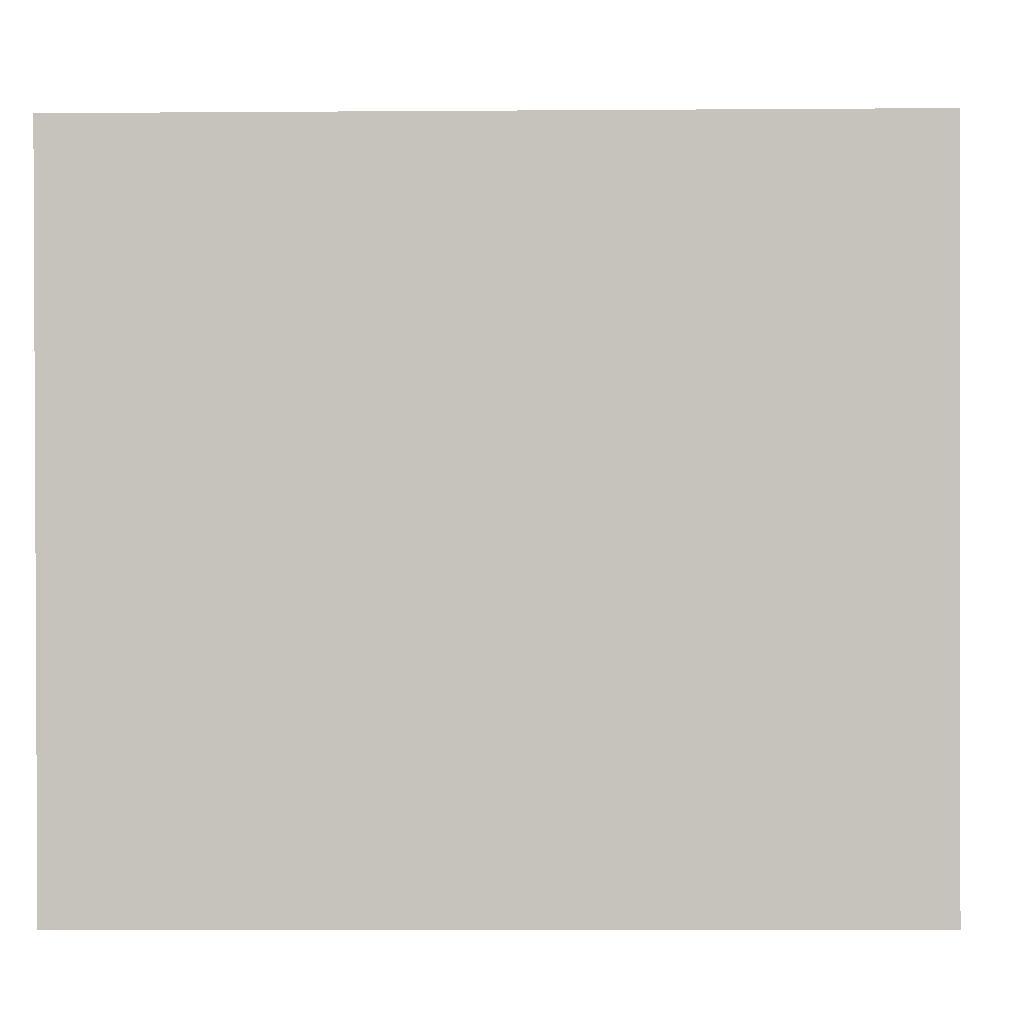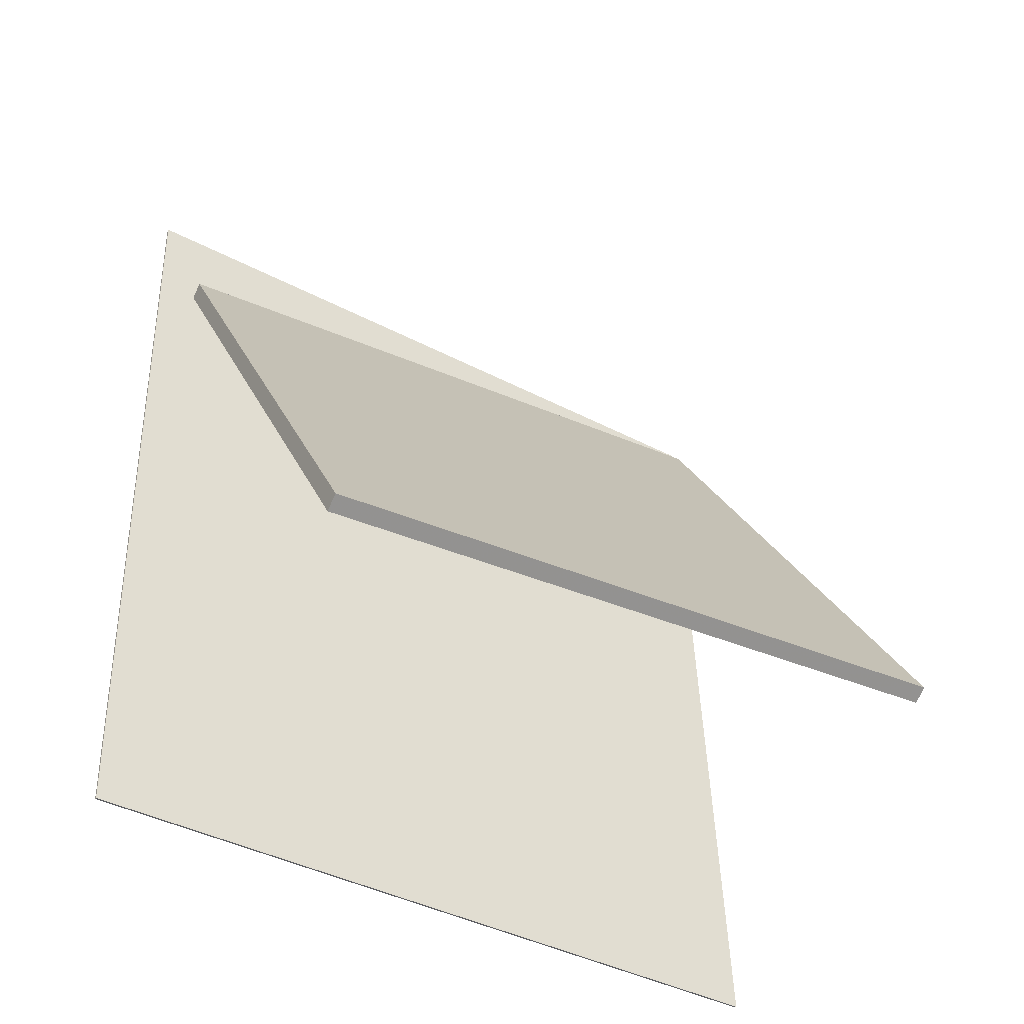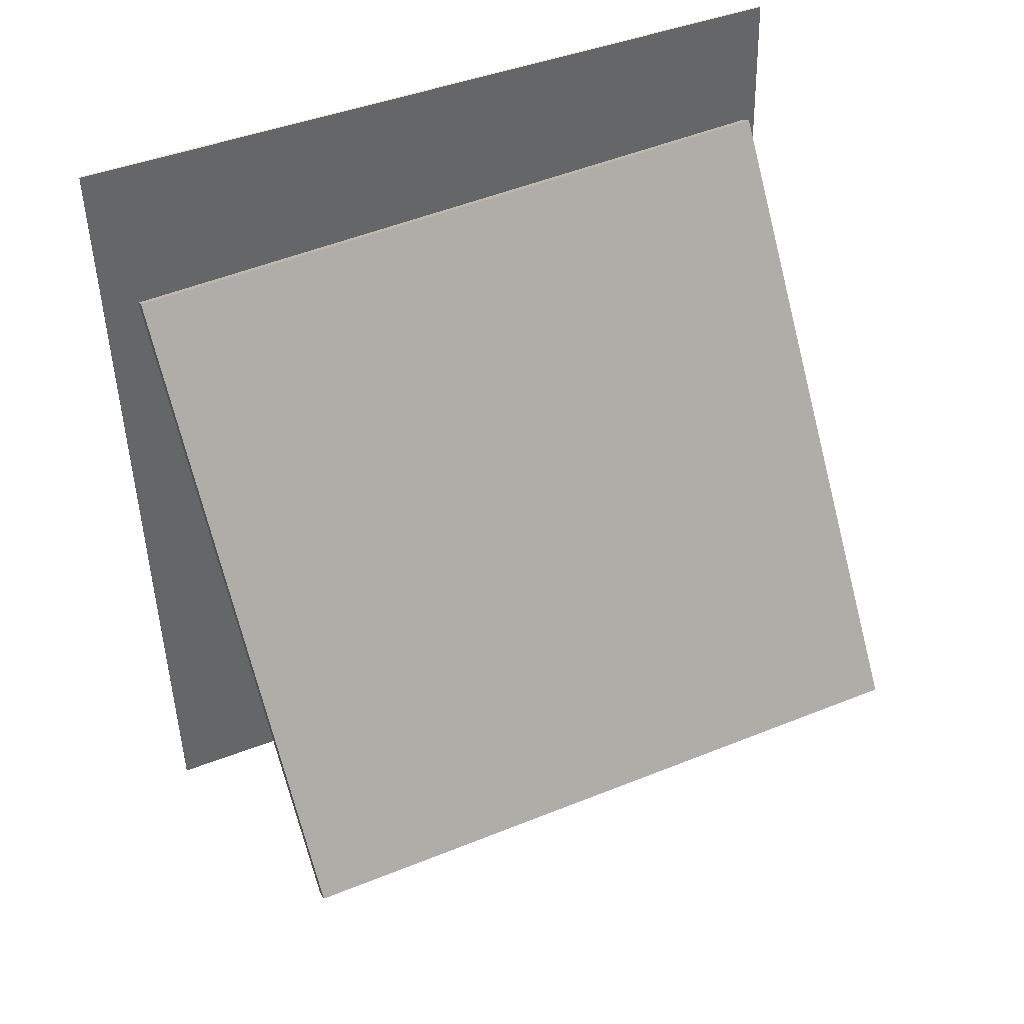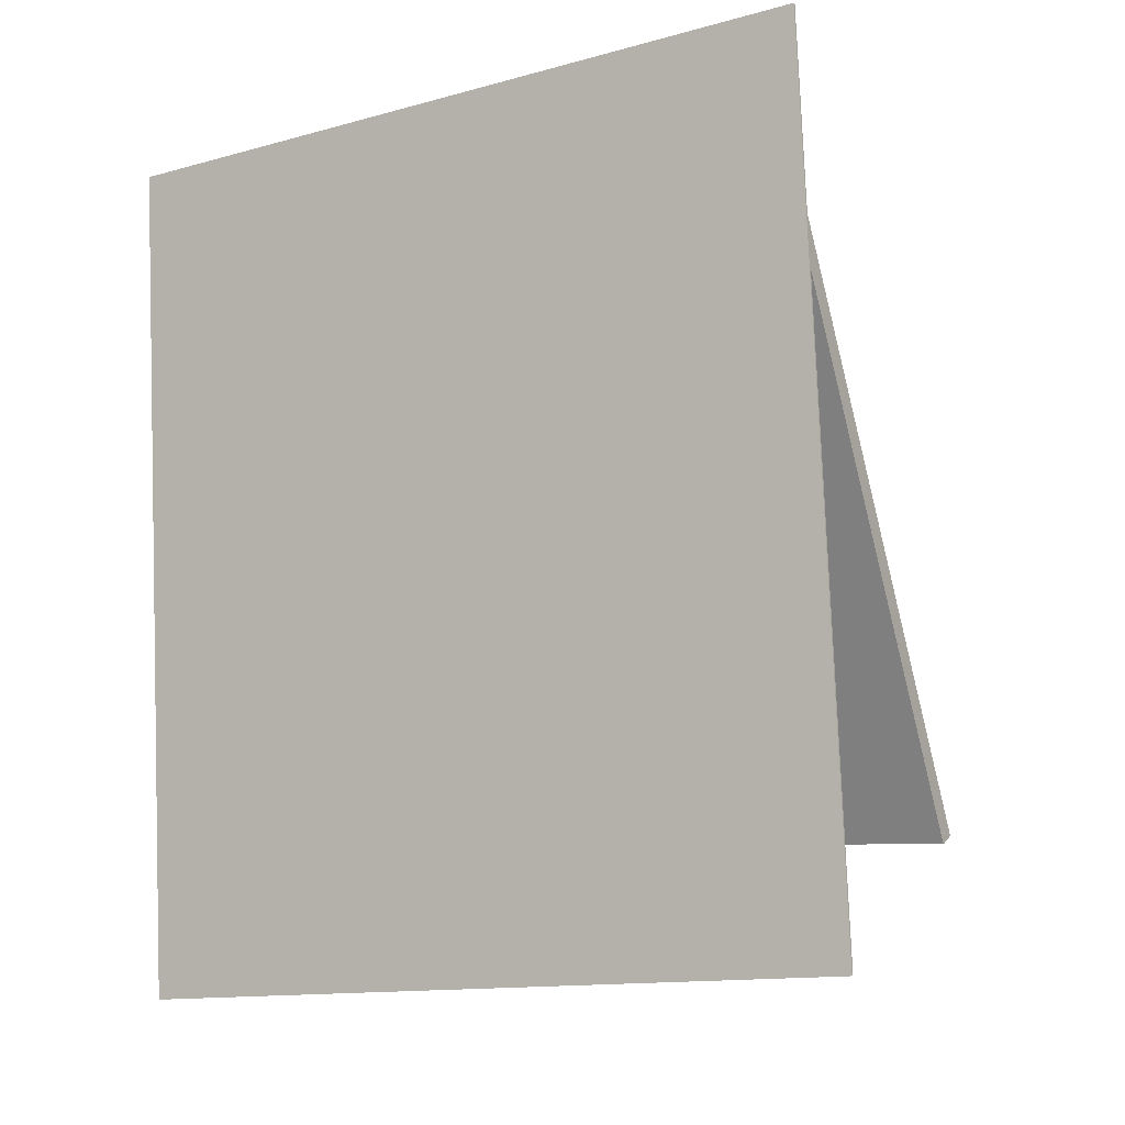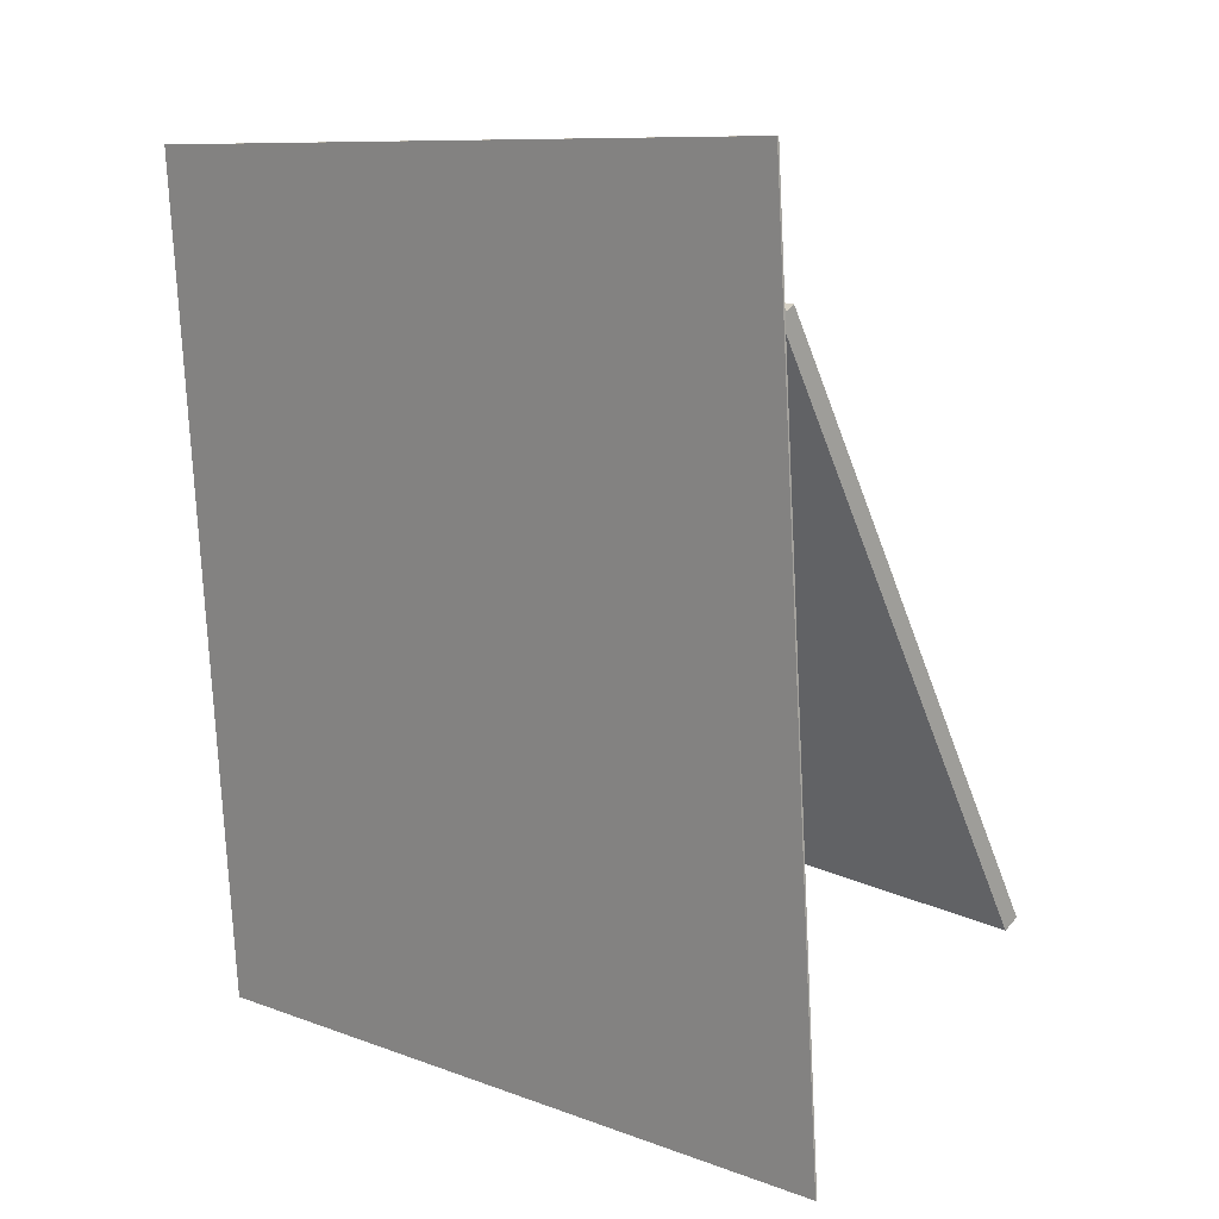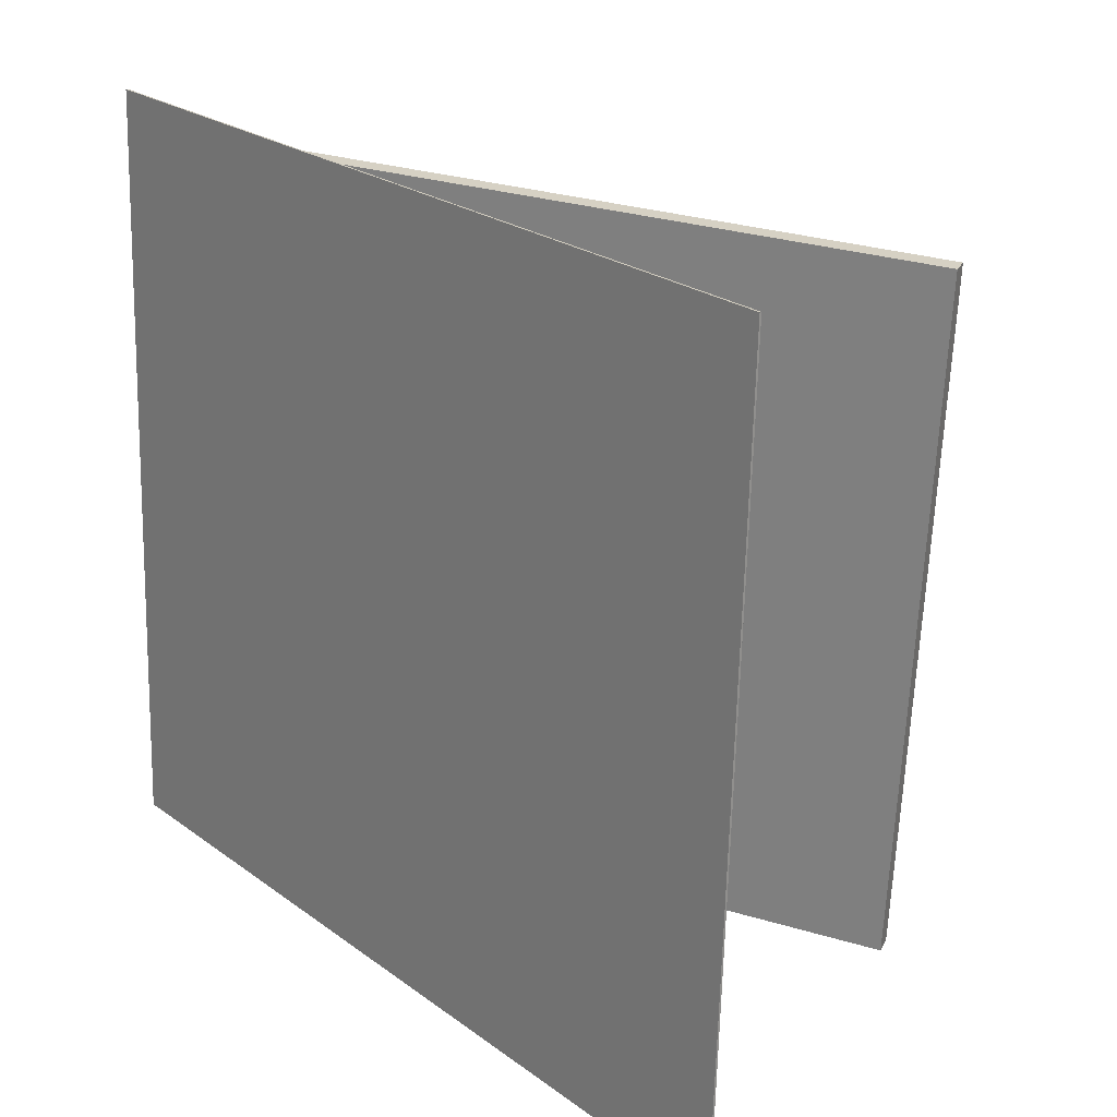
<metadata>
{"format":"obj","ext":"obj","renderer":"f3d","projection":"perspective","resolution":1024,"background":"white","views":[{"elev":2.7,"azim":-85.2,"up":"+Z"},{"elev":-40.5,"azim":59.5,"up":"+Y"},{"elev":44.8,"azim":67.4,"up":"+Y"},{"elev":-12.6,"azim":-56.0,"up":"+Y"},{"elev":10.1,"azim":-43.9,"up":"+Y"},{"elev":24.2,"azim":-36.0,"up":"+Z"}]}
</metadata>
<code>
v -0.1206 -0.4723 -0.3788
v -0.09337 -0.4678 0.3635
v -0.1225 -0.4724 -0.3788
v -0.09523 -0.4679 0.3636
v -0.1769 0.3648 -0.3818
v -0.1496 0.3692 0.3606
v -0.1788 0.3646 -0.3818
v -0.1515 0.3691 0.3606
f 1.0 7.0 5.0
f 1.0 3.0 7.0
f 1.0 4.0 3.0
f 1.0 2.0 4.0
f 3.0 8.0 7.0
f 3.0 4.0 8.0
f 5.0 7.0 8.0
f 5.0 8.0 6.0
f 1.0 5.0 6.0
f 1.0 6.0 2.0
f 2.0 6.0 8.0
f 2.0 8.0 4.0
v 0.2289 -0.2922 -0.371
v 0.2332 -0.3292 0.2966
v -0.1172 0.2715 -0.3376
v -0.1128 0.2346 0.3301
v 0.2442 -0.2829 -0.3706
v 0.2485 -0.3198 0.2971
v -0.1019 0.2809 -0.3371
v -0.09751 0.2439 0.3305
f 9.0 15.0 13.0
f 9.0 11.0 15.0
f 9.0 12.0 11.0
f 9.0 10.0 12.0
f 11.0 16.0 15.0
f 11.0 12.0 16.0
f 13.0 15.0 16.0
f 13.0 16.0 14.0
f 9.0 13.0 14.0
f 9.0 14.0 10.0
f 10.0 14.0 16.0
f 10.0 16.0 12.0

</code>
